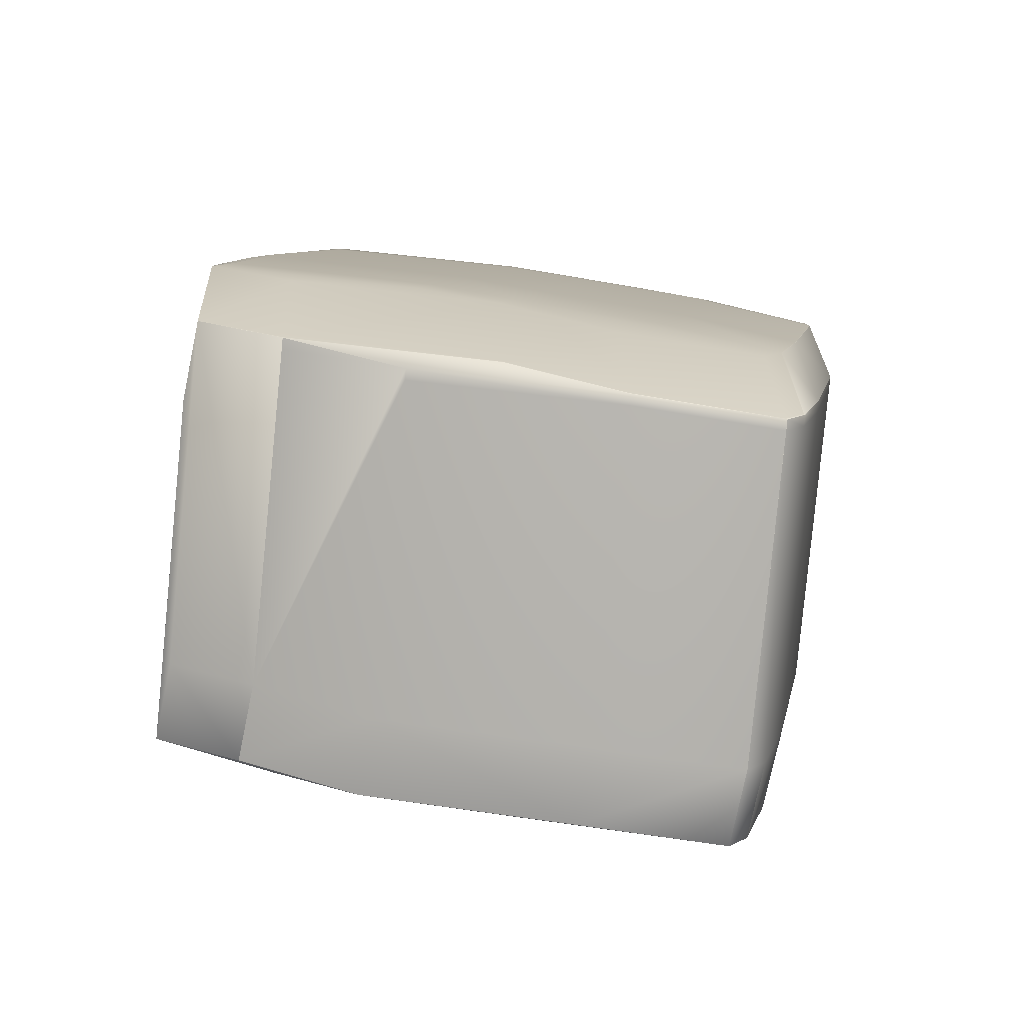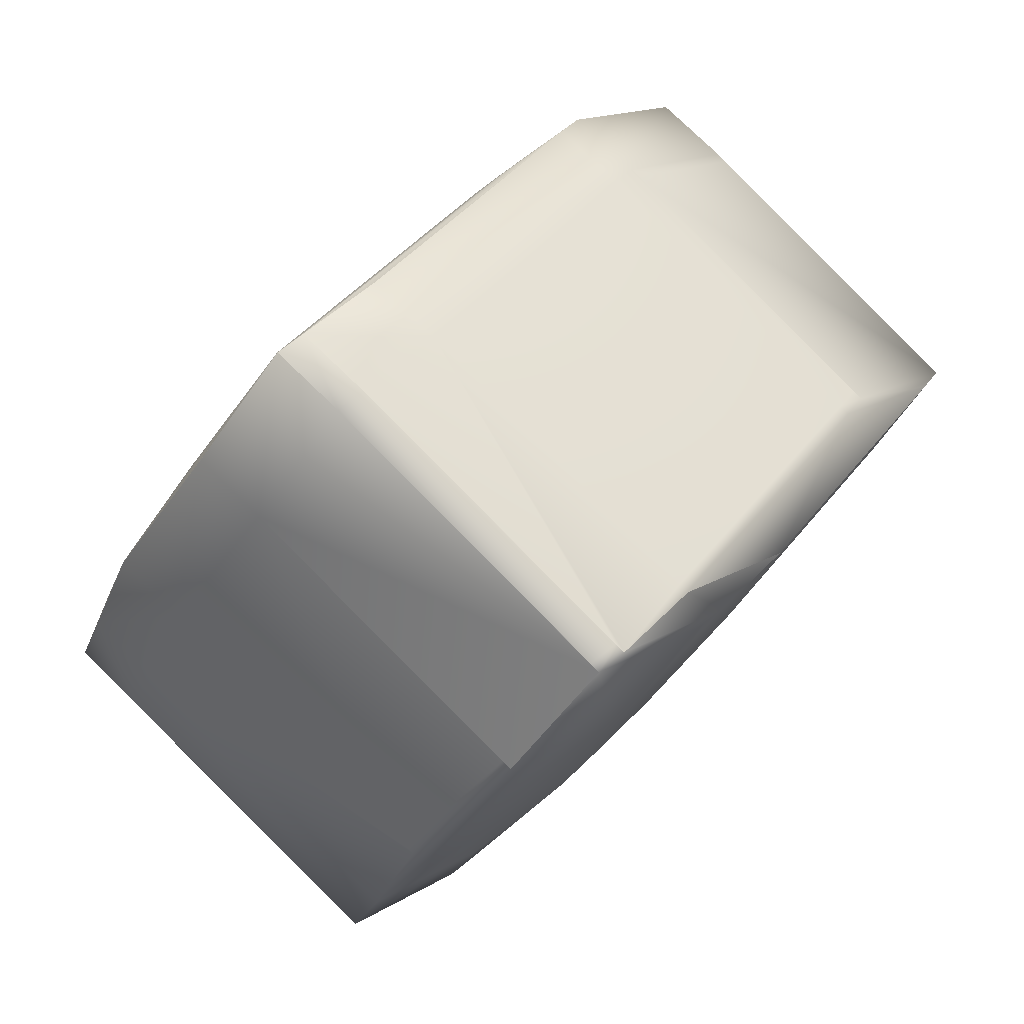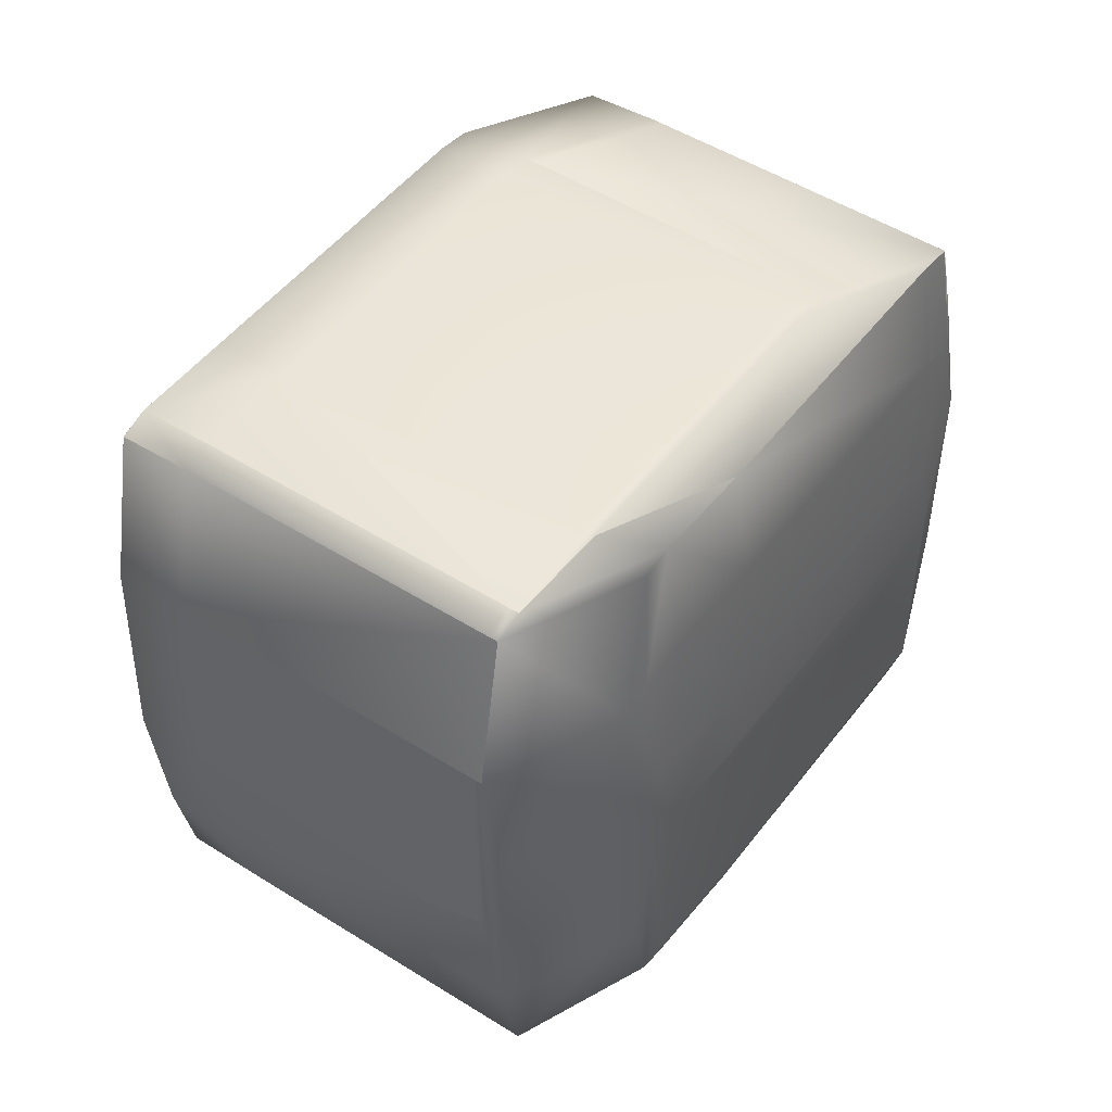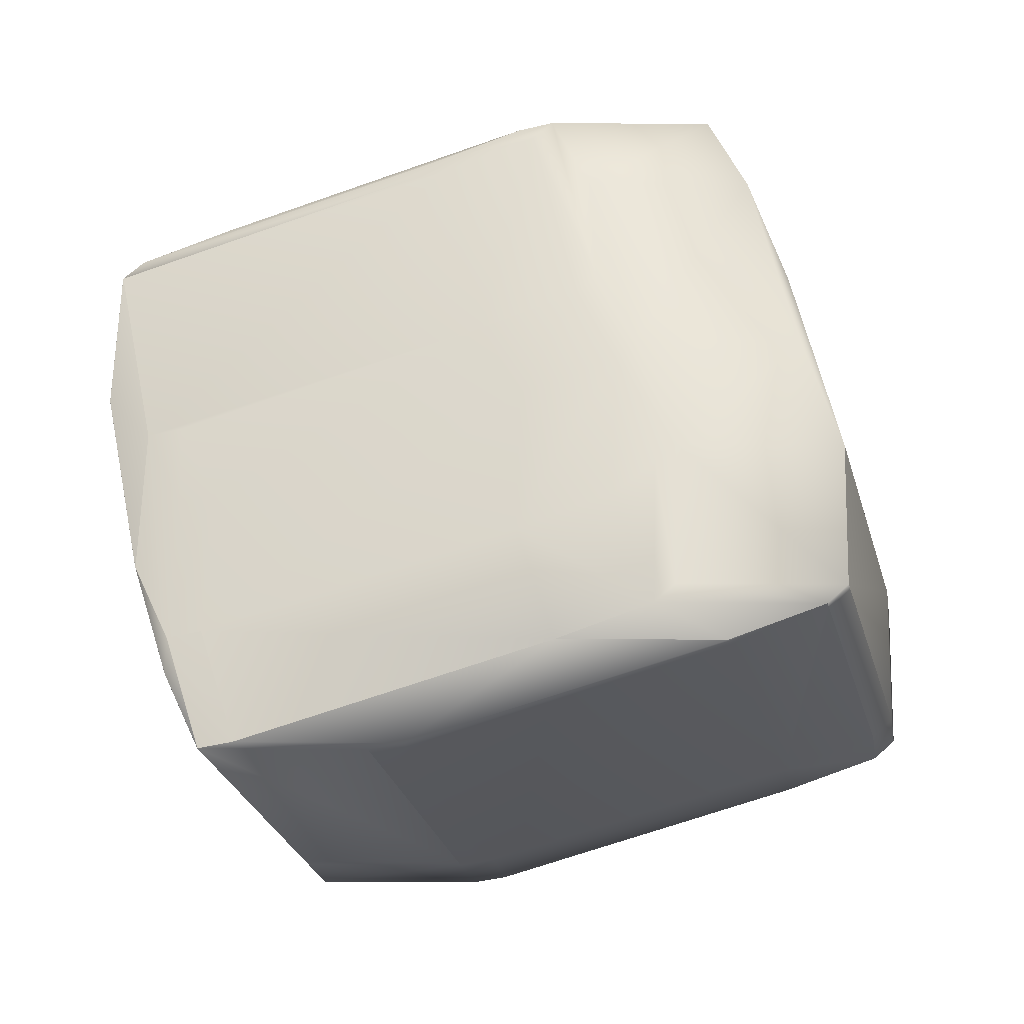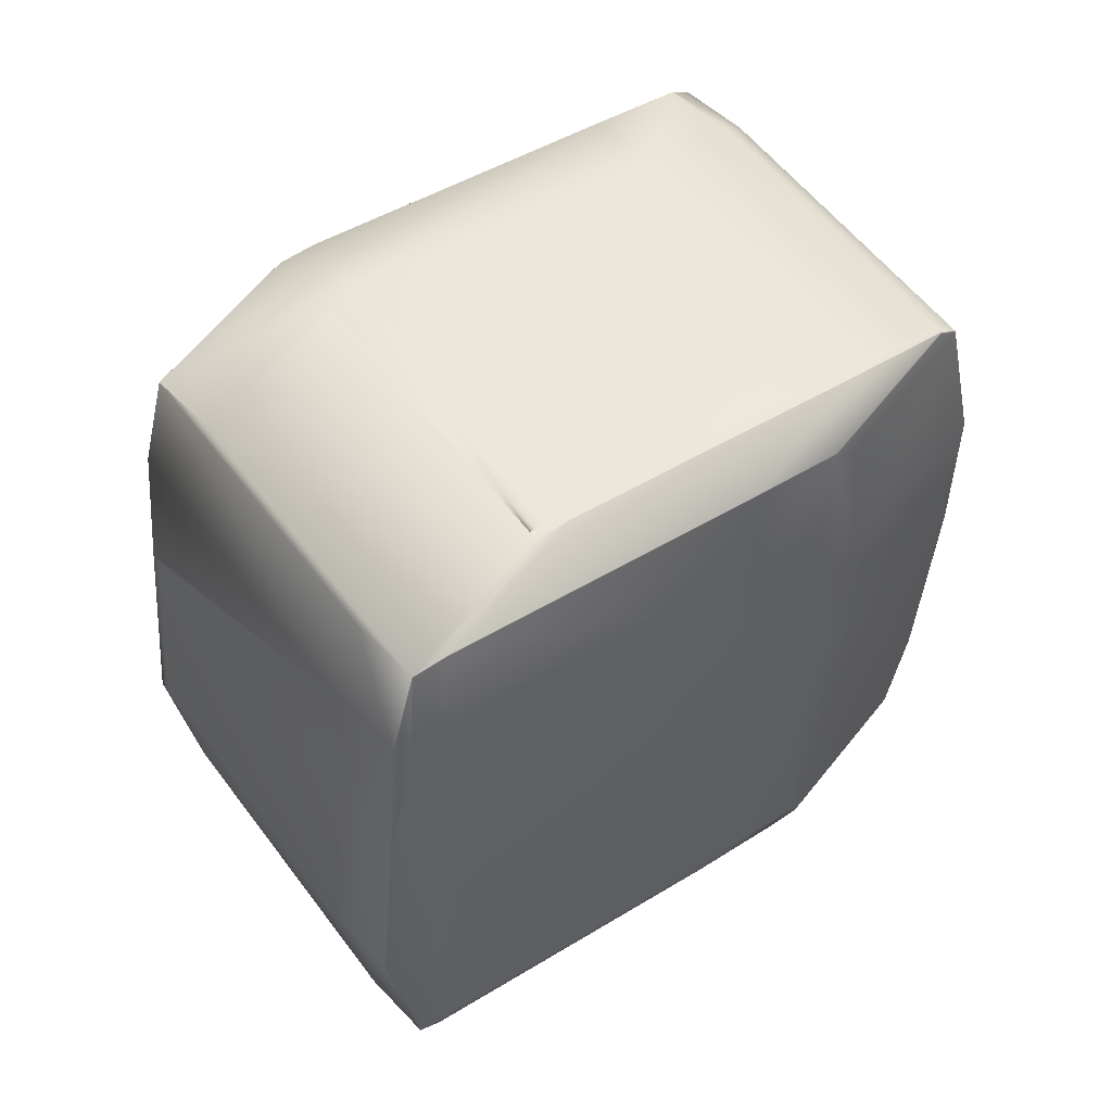
<metadata>
{"format":"obj","ext":"obj","renderer":"f3d","projection":"perspective","resolution":1024,"background":"white","views":[{"elev":63.1,"azim":-92.1,"up":"+Y"},{"elev":-37.3,"azim":140.3,"up":"+Y"},{"elev":-46.1,"azim":167.2,"up":"+Y"},{"elev":-36.3,"azim":-39.9,"up":"+Z"},{"elev":62.7,"azim":89.3,"up":"+Z"}]}
</metadata>
<code>
v 0.7138 0.7071 1.008
v 0.7075 0.6972 1.061
v 0.7141 0.7067 1.008
v 0.7266 0.6993 0.9767
v 0.7187 0.7107 0.9761
v 0.7063 0.718 1.007
v 0.7202 0.6892 1.031
v 0.7077 0.6966 1.062
v 0.6998 0.7079 1.062
v 0.5457 0.8999 1.011
v 0.5942 0.8602 1.011
v 0.5618 0.8968 0.9671
v 0.5393 0.8897 1.065
v 0.5614 0.8971 0.967
v 0.5454 0.9001 1.011
v 0.5878 0.85 1.065
v 0.5993 0.8538 1.018
v 0.6153 0.8507 0.9743
v 0.6102 0.8571 0.9671
v 0.5445 0.8833 1.072
v 0.5389 0.8899 1.065
v 0.5389 0.8899 1.066
v 0.544 0.8834 1.073
v 0.5929 0.8436 1.072
v 0.5929 0.8434 1.073
v 0.6089 0.8406 1.029
v 0.6149 0.8138 1.083
v 0.6309 0.8108 1.039
v 0.6149 0.8137 1.083
v 0.6227 0.8498 0.9362
v 0.6278 0.8434 0.9434
v 0.6441 0.8374 0.866
v 0.639 0.8438 0.8588
v 0.6266 0.8512 0.8897
v 0.6498 0.8136 0.9535
v 0.6662 0.8076 0.8761
v 0.5781 0.8909 0.8897
v 0.6374 0.821 0.9845
v 0.5906 0.8835 0.8588
v 0.639 0.8437 0.8585
v 0.5903 0.8837 0.8585
v 0.6391 0.8437 0.8585
v 0.6662 0.8076 0.876
v 0.6442 0.8373 0.8658
v 0.5778 0.8911 0.8896
v 0.6838 0.7109 1.105
v 0.6917 0.6996 1.106
v 0.6838 0.7108 1.105
v 0.6916 0.6995 1.106
v 0.6149 0.8137 1.083
v 0.7351 0.7047 0.8986
v 0.7429 0.6934 0.8992
v 0.7202 0.6891 1.031
v 0.7365 0.6832 0.954
v 0.7365 0.6831 0.954
v 0.7042 0.6919 1.075
v 0.674 0.7963 0.8767
v 0.6741 0.7962 0.8766
v 0.7378 0.6998 0.892
v 0.7378 0.6997 0.8919
v 0.669 0.8026 0.8693
v 0.743 0.6933 0.8992
v 0.4582 0.7849 0.88
v 0.4518 0.7747 0.9347
v 0.4518 0.7748 0.9347
v 0.4504 0.7962 0.8794
v 0.4582 0.785 0.8799
v 0.4742 0.782 0.8364
v 0.543 0.6791 0.8589
v 0.527 0.682 0.9024
v 0.5206 0.6718 0.9573
v 0.444 0.786 0.9341
v 0.4314 0.7935 0.9652
v 0.4503 0.7963 0.8793
v 0.4664 0.7933 0.8358
v 0.4378 0.8037 0.9103
v 0.4393 0.7822 0.9658
v 0.6838 0.7107 1.105
v 0.6916 0.6994 1.106
v 0.7042 0.6919 1.075
v 0.7202 0.689 1.031
v 0.7365 0.683 0.9541
v 0.669 0.8027 0.8694
v 0.6611 0.814 0.8688
v 0.6611 0.8139 0.8687
v 0.7378 0.6996 0.8919
v 0.669 0.8026 0.8692
v 0.743 0.6932 0.8991
v 0.415 0.7995 1.043
v 0.4916 0.6853 1.066
v 0.415 0.7996 1.043
v 0.4838 0.6967 1.065
v 0.5081 0.6793 0.9884
v 0.508 0.6793 0.9885
v 0.4378 0.8038 0.9103
v 0.4503 0.7964 0.8793
v 0.4663 0.7934 0.8357
v 0.4313 0.7936 0.9652
v 0.4742 0.7821 0.8363
v 0.6149 0.8136 1.083
v 0.6837 0.7107 1.106
v 0.6916 0.6993 1.106
v 0.7201 0.6889 1.032
v 0.7365 0.6829 0.9541
v 0.647 0.8324 0.8591
v 0.7378 0.6996 0.8918
v 0.7158 0.7294 0.8817
v 0.7158 0.7294 0.8817
v 0.743 0.6931 0.8991
v 0.5613 0.8971 0.967
v 0.5903 0.8837 0.8585
v 0.5777 0.8911 0.8896
v 0.619 0.6029 0.8763
v 0.6126 0.5927 0.9312
v 0.6125 0.5927 0.9313
v 0.7212 0.6747 0.8924
v 0.7147 0.6645 0.9473
v 0.6223 0.6052 0.8768
v 0.619 0.6029 0.8763
v 0.6159 0.595 0.9318
v 0.4214 0.8098 0.9877
v 0.4149 0.7996 1.043
v 0.4214 0.8099 0.9877
v 0.4378 0.8039 0.9103
v 0.4537 0.8009 0.8668
v 0.4663 0.7935 0.8357
v 0.5491 0.6523 0.9125
v 0.5426 0.6421 0.9675
v 0.5651 0.6493 0.869
v 0.5301 0.6495 0.9986
v 0.4742 0.7821 0.8363
v 0.543 0.6791 0.8589
v 0.5918 0.6391 0.8589
v 0.6139 0.6093 0.869
v 0.5918 0.6391 0.8589
v 0.5661 0.8536 1.083
v 0.6349 0.7507 1.106
v 0.544 0.8834 1.073
v 0.566 0.8536 1.083
v 0.6348 0.7507 1.106
v 0.7041 0.6918 1.075
v 0.6428 0.7393 1.106
v 0.6427 0.7393 1.106
v 0.6916 0.6993 1.106
v 0.6983 0.6705 1.025
v 0.7378 0.6996 0.8918
v 0.7429 0.6931 0.8991
v 0.5617 0.8941 0.9332
v 0.5421 0.8978 1.01
v 0.5356 0.8875 1.065
v 0.4367 0.818 1.05
v 0.5389 0.8898 1.066
v 0.5356 0.8875 1.065
v 0.5584 0.8918 0.9326
v 0.5777 0.8911 0.8897
v 0.5744 0.8888 0.8891
v 0.4755 0.8193 0.8736
v 0.4432 0.8283 0.9945
v 0.4368 0.8181 1.049
v 0.4596 0.8223 0.9171
v 0.4214 0.8099 0.9878
v 0.415 0.7997 1.043
v 0.4538 0.801 0.8669
v 0.4378 0.8039 0.9103
v 0.6251 0.8139 0.8524
v 0.6173 0.8253 0.8518
v 0.5685 0.8653 0.8518
v 0.5685 0.8653 0.8518
v 0.4881 0.8119 0.8424
v 0.5652 0.863 0.8513
v 0.4663 0.7935 0.8357
v 0.694 0.7109 0.8749
v 0.4421 0.7634 1.06
v 0.4201 0.7932 1.05
v 0.5109 0.6605 1.083
v 0.4421 0.7635 1.06
v 0.4201 0.7932 1.05
v 0.5314 0.6416 1.052
v 0.5802 0.6016 1.052
v 0.5676 0.6091 1.083
v 0.5188 0.6491 1.083
v 0.5352 0.6431 1.006
v 0.5478 0.6356 0.9748
v 0.5966 0.5956 0.9748
v 0.5962 0.5987 1.009
v 0.6824 0.6734 1.068
v 0.5137 0.6555 1.076
v 0.4968 0.6789 1.073
v 0.5188 0.6491 1.083
v 0.511 0.6604 1.083
v 0.5927 0.6298 1.091
v 0.5894 0.6275 1.09
v 0.5676 0.6091 1.083
v 0.6698 0.6809 1.099
v 0.4889 0.6902 1.073
v 0.5586 0.6391 0.924
v 0.5637 0.6327 0.9313
v 0.5995 0.601 1.009
v 0.716 0.6811 0.8851
v 0.6172 0.6117 0.8695
v 0.716 0.6812 0.885
v 0.6172 0.6117 0.8695
v 0.5702 0.6429 0.8763
v 0.6138 0.6094 0.869
v 0.4889 0.6902 1.073
v 0.4537 0.801 0.8668
v 0.5263 0.7444 0.8368
v 0.5184 0.7558 0.8362
v 0.5951 0.6415 0.8594
v 0.6139 0.8229 0.8512
v 0.5651 0.8629 0.8512
v 0.523 0.7421 0.8363
v 0.5151 0.7535 0.8357
v 0.5627 0.8513 1.082
v 0.6315 0.7483 1.105
v 0.5439 0.6698 1.091
v 0.6394 0.737 1.106
v 0.5406 0.6675 1.09
v 0.4639 0.7819 1.067
v 0.5327 0.6789 1.089
v 0.5407 0.8811 1.072
v 0.4419 0.8116 1.057
v 0.4202 0.7932 1.05
f 1 2 3
f 1 4 5
f 1 3 4
f 1 5 6
f 1 6 2
f 2 4 3
f 2 7 4
f 2 8 7
f 2 6 9
f 2 9 8
f 10 11 12
f 10 13 11
f 10 12 14
f 10 14 15
f 10 15 13
f 11 13 16
f 11 16 17
f 11 17 18
f 11 19 12
f 11 18 19
f 13 20 16
f 13 21 22
f 13 15 21
f 13 22 23
f 13 23 20
f 16 20 24
f 16 24 17
f 17 24 18
f 20 23 25
f 20 25 24
f 24 26 18
f 24 27 28
f 24 28 26
f 24 29 27
f 24 25 29
f 30 31 32
f 30 19 31
f 30 33 34
f 30 32 33
f 30 34 19
f 31 19 18
f 31 18 35
f 31 35 36
f 31 36 32
f 12 19 37
f 12 37 14
f 19 34 37
f 18 26 38
f 18 38 35
f 26 28 38
f 39 33 40
f 39 37 34
f 39 34 33
f 39 41 37
f 39 40 41
f 33 32 42
f 33 42 40
f 32 36 43
f 32 43 44
f 32 44 42
f 37 41 45
f 37 45 14
f 27 46 28
f 27 29 46
f 47 46 48
f 47 8 9
f 47 9 46
f 47 49 8
f 47 48 49
f 46 9 28
f 46 29 50
f 46 50 48
f 35 38 6
f 35 5 51
f 35 6 5
f 35 51 36
f 38 28 6
f 28 9 6
f 4 7 52
f 4 52 51
f 4 51 5
f 7 8 53
f 7 54 52
f 7 53 55
f 7 55 54
f 8 49 56
f 8 56 53
f 57 36 51
f 57 52 58
f 57 51 52
f 57 58 43
f 57 43 36
f 59 52 60
f 59 60 61
f 59 61 52
f 52 54 62
f 52 62 60
f 52 61 58
f 54 55 62
f 63 64 65
f 63 66 67
f 63 67 68
f 63 65 66
f 63 68 69
f 63 70 71
f 63 71 64
f 63 69 70
f 64 71 65
f 66 72 73
f 66 65 72
f 66 74 75
f 66 76 74
f 66 73 76
f 66 68 67
f 66 75 68
f 72 65 77
f 72 77 73
f 29 25 50
f 49 48 78
f 49 79 56
f 49 78 79
f 48 50 78
f 53 56 80
f 53 81 82
f 53 82 55
f 53 80 81
f 83 58 61
f 83 84 43
f 83 43 58
f 83 61 85
f 83 85 84
f 84 85 42
f 84 42 43
f 43 42 44
f 60 62 86
f 60 86 87
f 60 87 61
f 62 55 88
f 62 88 86
f 55 82 88
f 89 73 90
f 89 91 73
f 89 90 92
f 89 92 91
f 65 71 93
f 65 93 77
f 77 93 94
f 77 94 73
f 74 76 95
f 74 96 97
f 74 95 96
f 74 97 75
f 76 73 98
f 76 98 95
f 73 91 98
f 73 94 90
f 68 75 99
f 68 99 69
f 75 97 99
f 50 100 78
f 50 25 100
f 56 79 80
f 79 78 101
f 79 102 80
f 79 101 102
f 78 100 101
f 81 80 103
f 81 103 104
f 81 104 82
f 61 87 105
f 61 105 42
f 61 42 85
f 86 88 106
f 86 107 105
f 86 106 108
f 86 105 87
f 86 108 107
f 88 82 104
f 88 109 106
f 88 104 109
f 21 15 22
f 14 45 110
f 14 110 15
f 41 40 42
f 41 111 112
f 41 42 111
f 41 112 45
f 45 112 110
f 107 108 105
f 113 114 115
f 113 116 117
f 113 117 114
f 113 118 116
f 113 119 118
f 113 115 119
f 114 117 120
f 114 120 115
f 121 91 122
f 121 95 98
f 121 98 91
f 121 123 95
f 121 122 123
f 91 92 122
f 96 95 124
f 96 124 125
f 96 126 97
f 96 125 126
f 95 123 124
f 70 127 128
f 70 128 71
f 70 129 127
f 70 69 129
f 71 128 130
f 71 130 93
f 93 130 94
f 99 97 131
f 99 131 69
f 97 126 131
f 132 133 129
f 132 129 69
f 132 69 133
f 133 134 129
f 133 69 135
f 133 135 134
f 136 100 25
f 136 137 100
f 136 23 138
f 136 25 23
f 136 139 140
f 136 140 137
f 136 138 139
f 100 137 101
f 80 102 141
f 80 141 103
f 142 102 101
f 142 137 140
f 142 101 137
f 142 143 144
f 142 144 102
f 142 140 143
f 102 144 141
f 103 145 104
f 103 141 145
f 106 109 146
f 106 146 108
f 109 104 117
f 109 116 147
f 109 117 116
f 109 147 146
f 104 145 117
f 15 148 149
f 15 149 22
f 15 110 148
f 22 149 150
f 22 150 151
f 22 152 138
f 22 138 23
f 22 153 152
f 22 151 153
f 148 154 149
f 148 110 112
f 148 112 155
f 148 155 156
f 148 156 157
f 148 157 154
f 149 158 150
f 149 154 158
f 150 158 159
f 150 159 151
f 158 154 160
f 158 160 161
f 158 161 159
f 159 161 162
f 159 162 151
f 154 157 160
f 160 157 163
f 160 164 161
f 160 163 164
f 105 108 165
f 105 165 166
f 105 166 42
f 111 42 166
f 111 167 168
f 111 166 167
f 111 169 157
f 111 157 112
f 111 168 170
f 111 170 171
f 111 171 169
f 112 156 155
f 112 157 156
f 108 172 165
f 108 146 172
f 173 174 175
f 173 176 177
f 173 175 176
f 173 177 174
f 178 179 180
f 178 181 182
f 178 180 181
f 178 183 179
f 178 182 183
f 179 183 184
f 179 184 115
f 179 185 186
f 179 115 185
f 179 186 180
f 187 181 188
f 187 130 182
f 187 182 181
f 187 90 94
f 187 188 90
f 187 94 130
f 181 180 189
f 181 190 188
f 181 189 190
f 180 144 191
f 180 191 192
f 180 192 193
f 180 186 194
f 180 194 144
f 180 193 189
f 190 195 188
f 190 189 175
f 190 175 195
f 127 129 196
f 127 196 128
f 128 183 130
f 128 196 197
f 128 197 183
f 183 182 130
f 183 197 184
f 184 197 115
f 145 198 117
f 145 141 186
f 145 186 198
f 198 120 117
f 198 185 120
f 198 186 185
f 199 116 118
f 199 200 201
f 199 118 200
f 199 146 116
f 199 201 146
f 116 146 147
f 200 118 119
f 200 134 202
f 200 119 134
f 200 202 201
f 120 185 115
f 129 134 203
f 129 203 196
f 134 119 203
f 134 135 204
f 134 204 202
f 196 203 197
f 203 119 197
f 119 115 197
f 123 122 161
f 123 161 124
f 122 174 177
f 122 92 174
f 122 162 161
f 122 177 162
f 174 92 195
f 174 195 205
f 174 205 175
f 90 188 195
f 90 195 92
f 195 175 205
f 124 161 164
f 124 164 206
f 124 206 125
f 165 207 208
f 165 208 166
f 165 172 209
f 165 209 207
f 167 166 210
f 167 211 171
f 167 210 211
f 167 170 168
f 167 171 170
f 166 208 210
f 207 209 135
f 207 212 213
f 207 213 208
f 207 135 212
f 208 213 210
f 172 146 201
f 172 201 202
f 172 202 204
f 172 204 209
f 209 204 135
f 211 210 126
f 211 126 171
f 210 213 126
f 131 212 69
f 131 126 213
f 131 213 212
f 212 135 69
f 126 125 206
f 126 206 171
f 139 214 215
f 139 215 140
f 139 138 214
f 141 144 194
f 141 194 186
f 143 140 215
f 143 216 191
f 143 191 144
f 143 217 216
f 143 215 217
f 216 217 218
f 216 218 192
f 216 192 191
f 214 219 220
f 214 220 215
f 214 138 221
f 214 221 222
f 214 222 219
f 219 222 223
f 219 176 220
f 219 223 176
f 217 215 220
f 217 220 218
f 218 220 175
f 218 189 193
f 218 193 192
f 218 175 189
f 220 176 175
f 152 153 221
f 152 221 138
f 153 151 222
f 153 222 221
f 151 162 177
f 151 177 222
f 222 177 223
f 169 171 206
f 169 206 157
f 157 206 163
f 176 223 177
f 164 163 206

</code>
